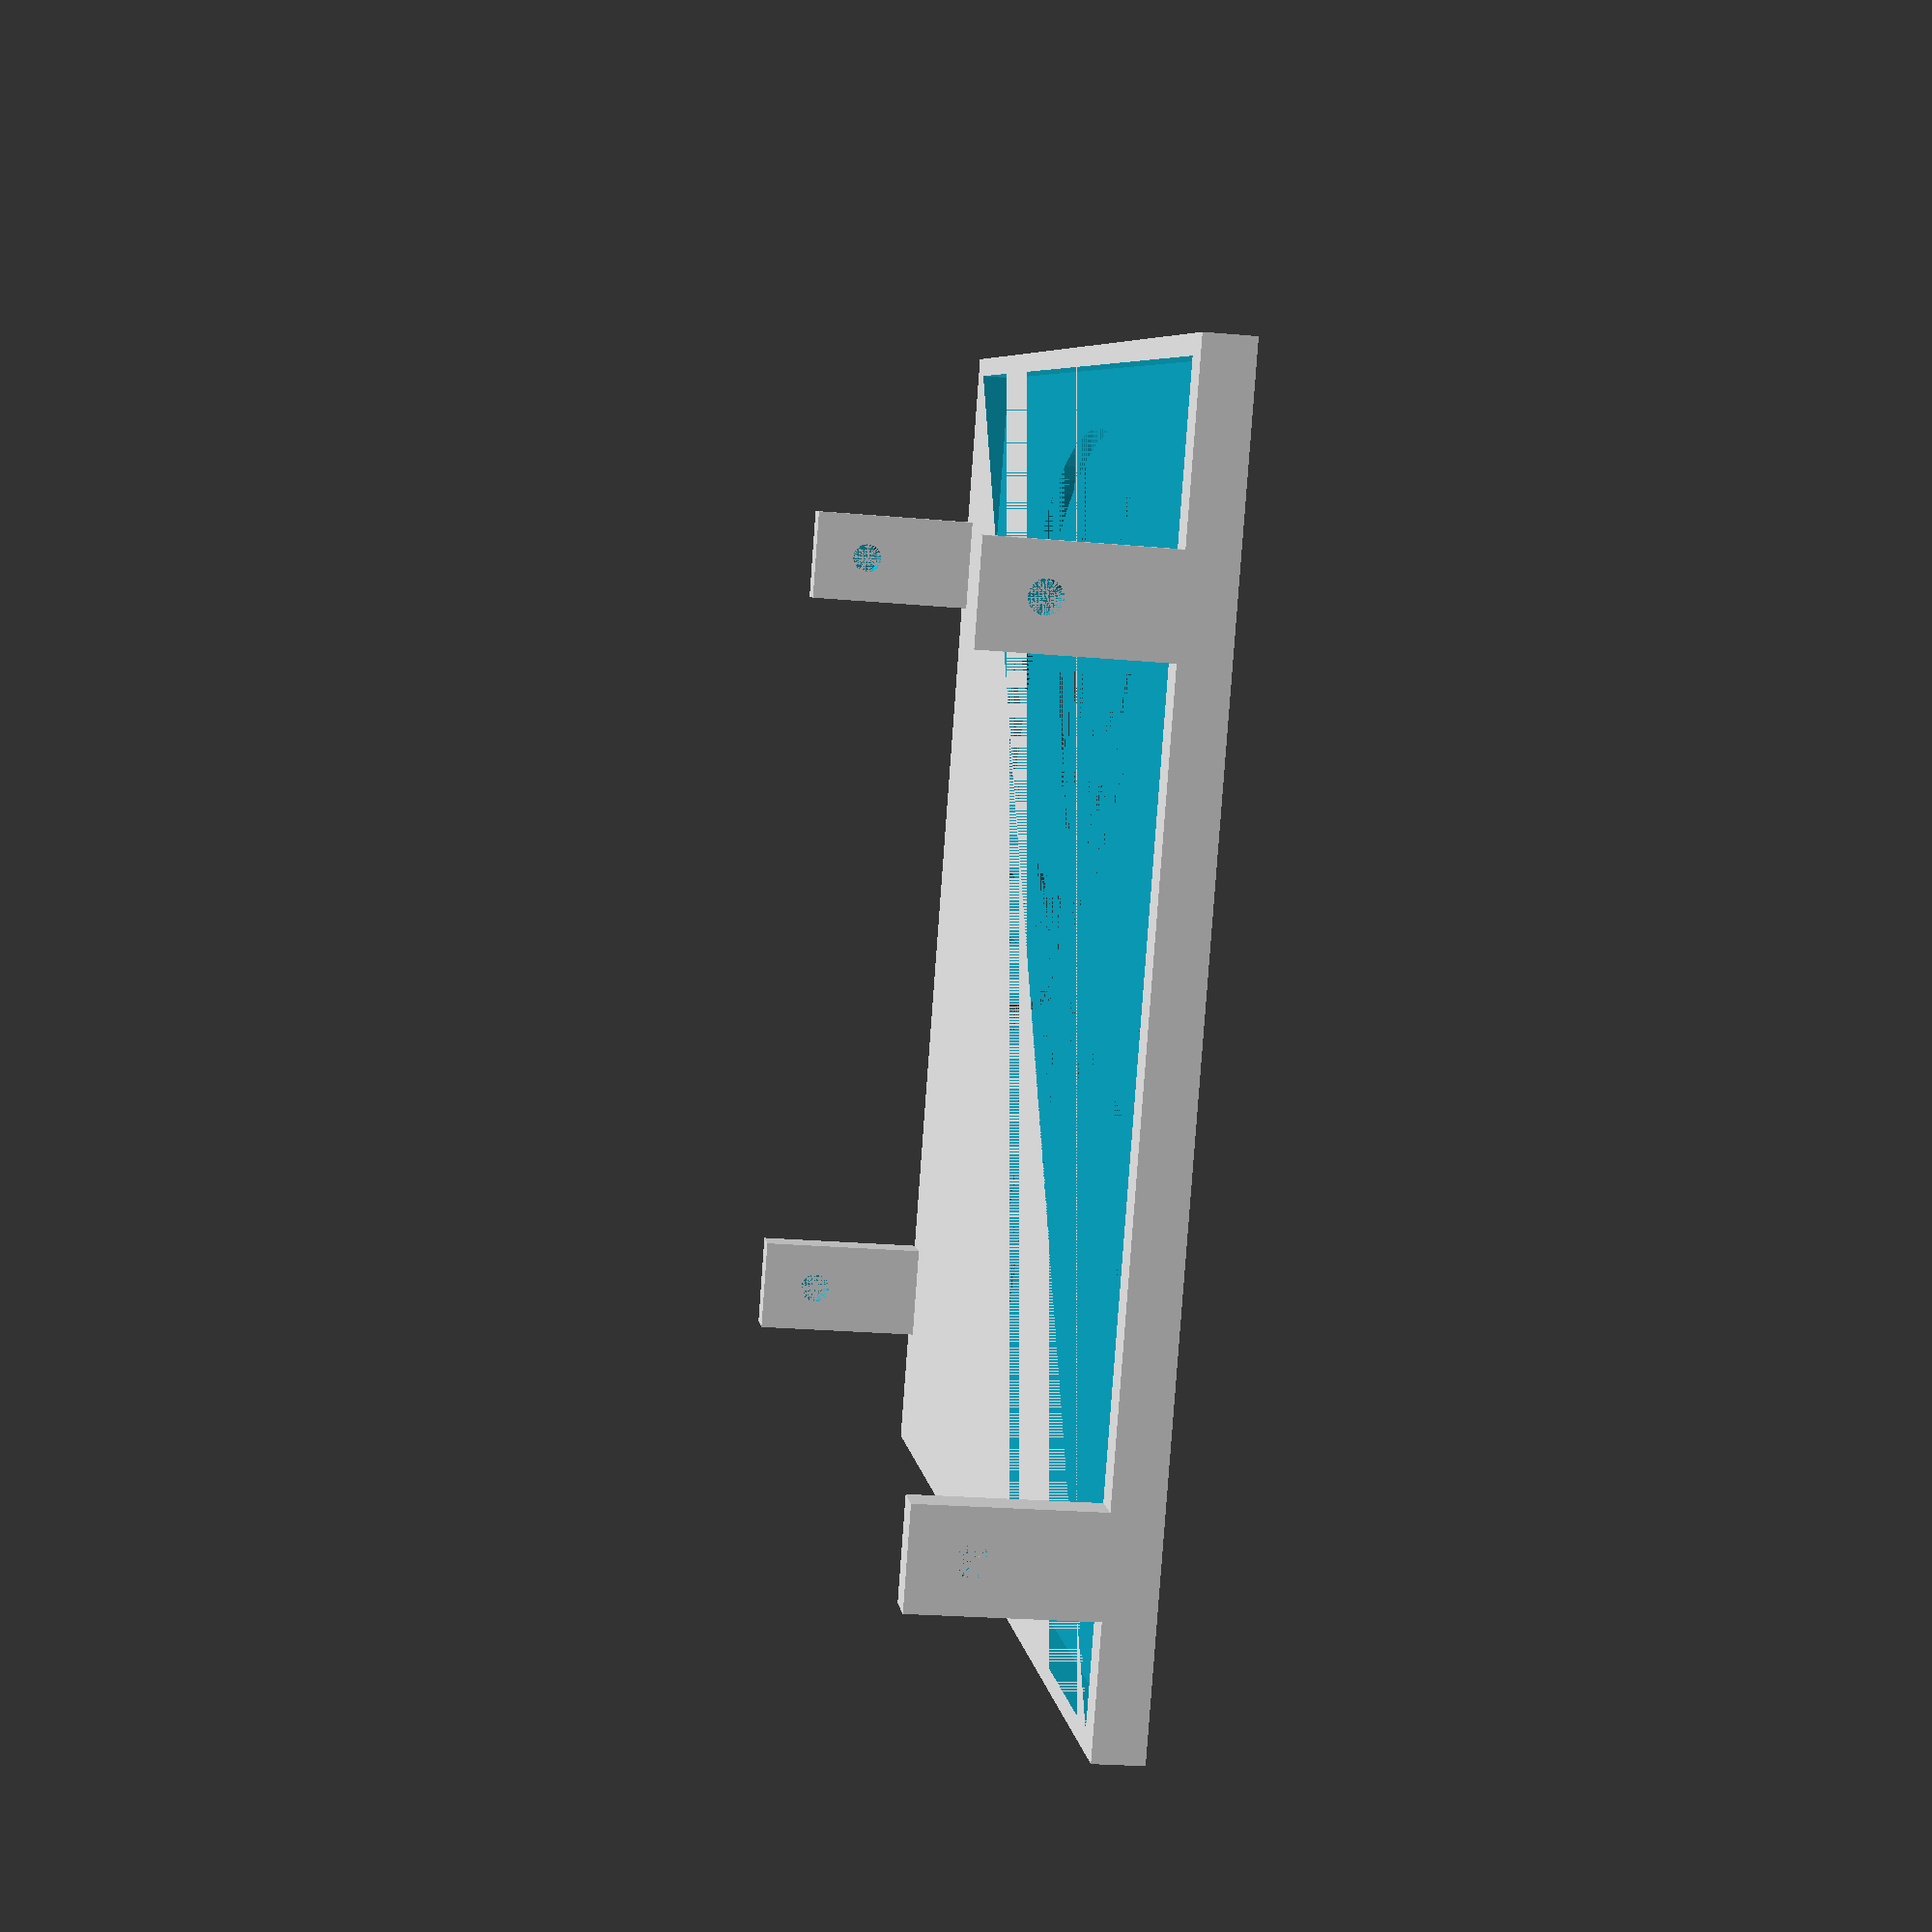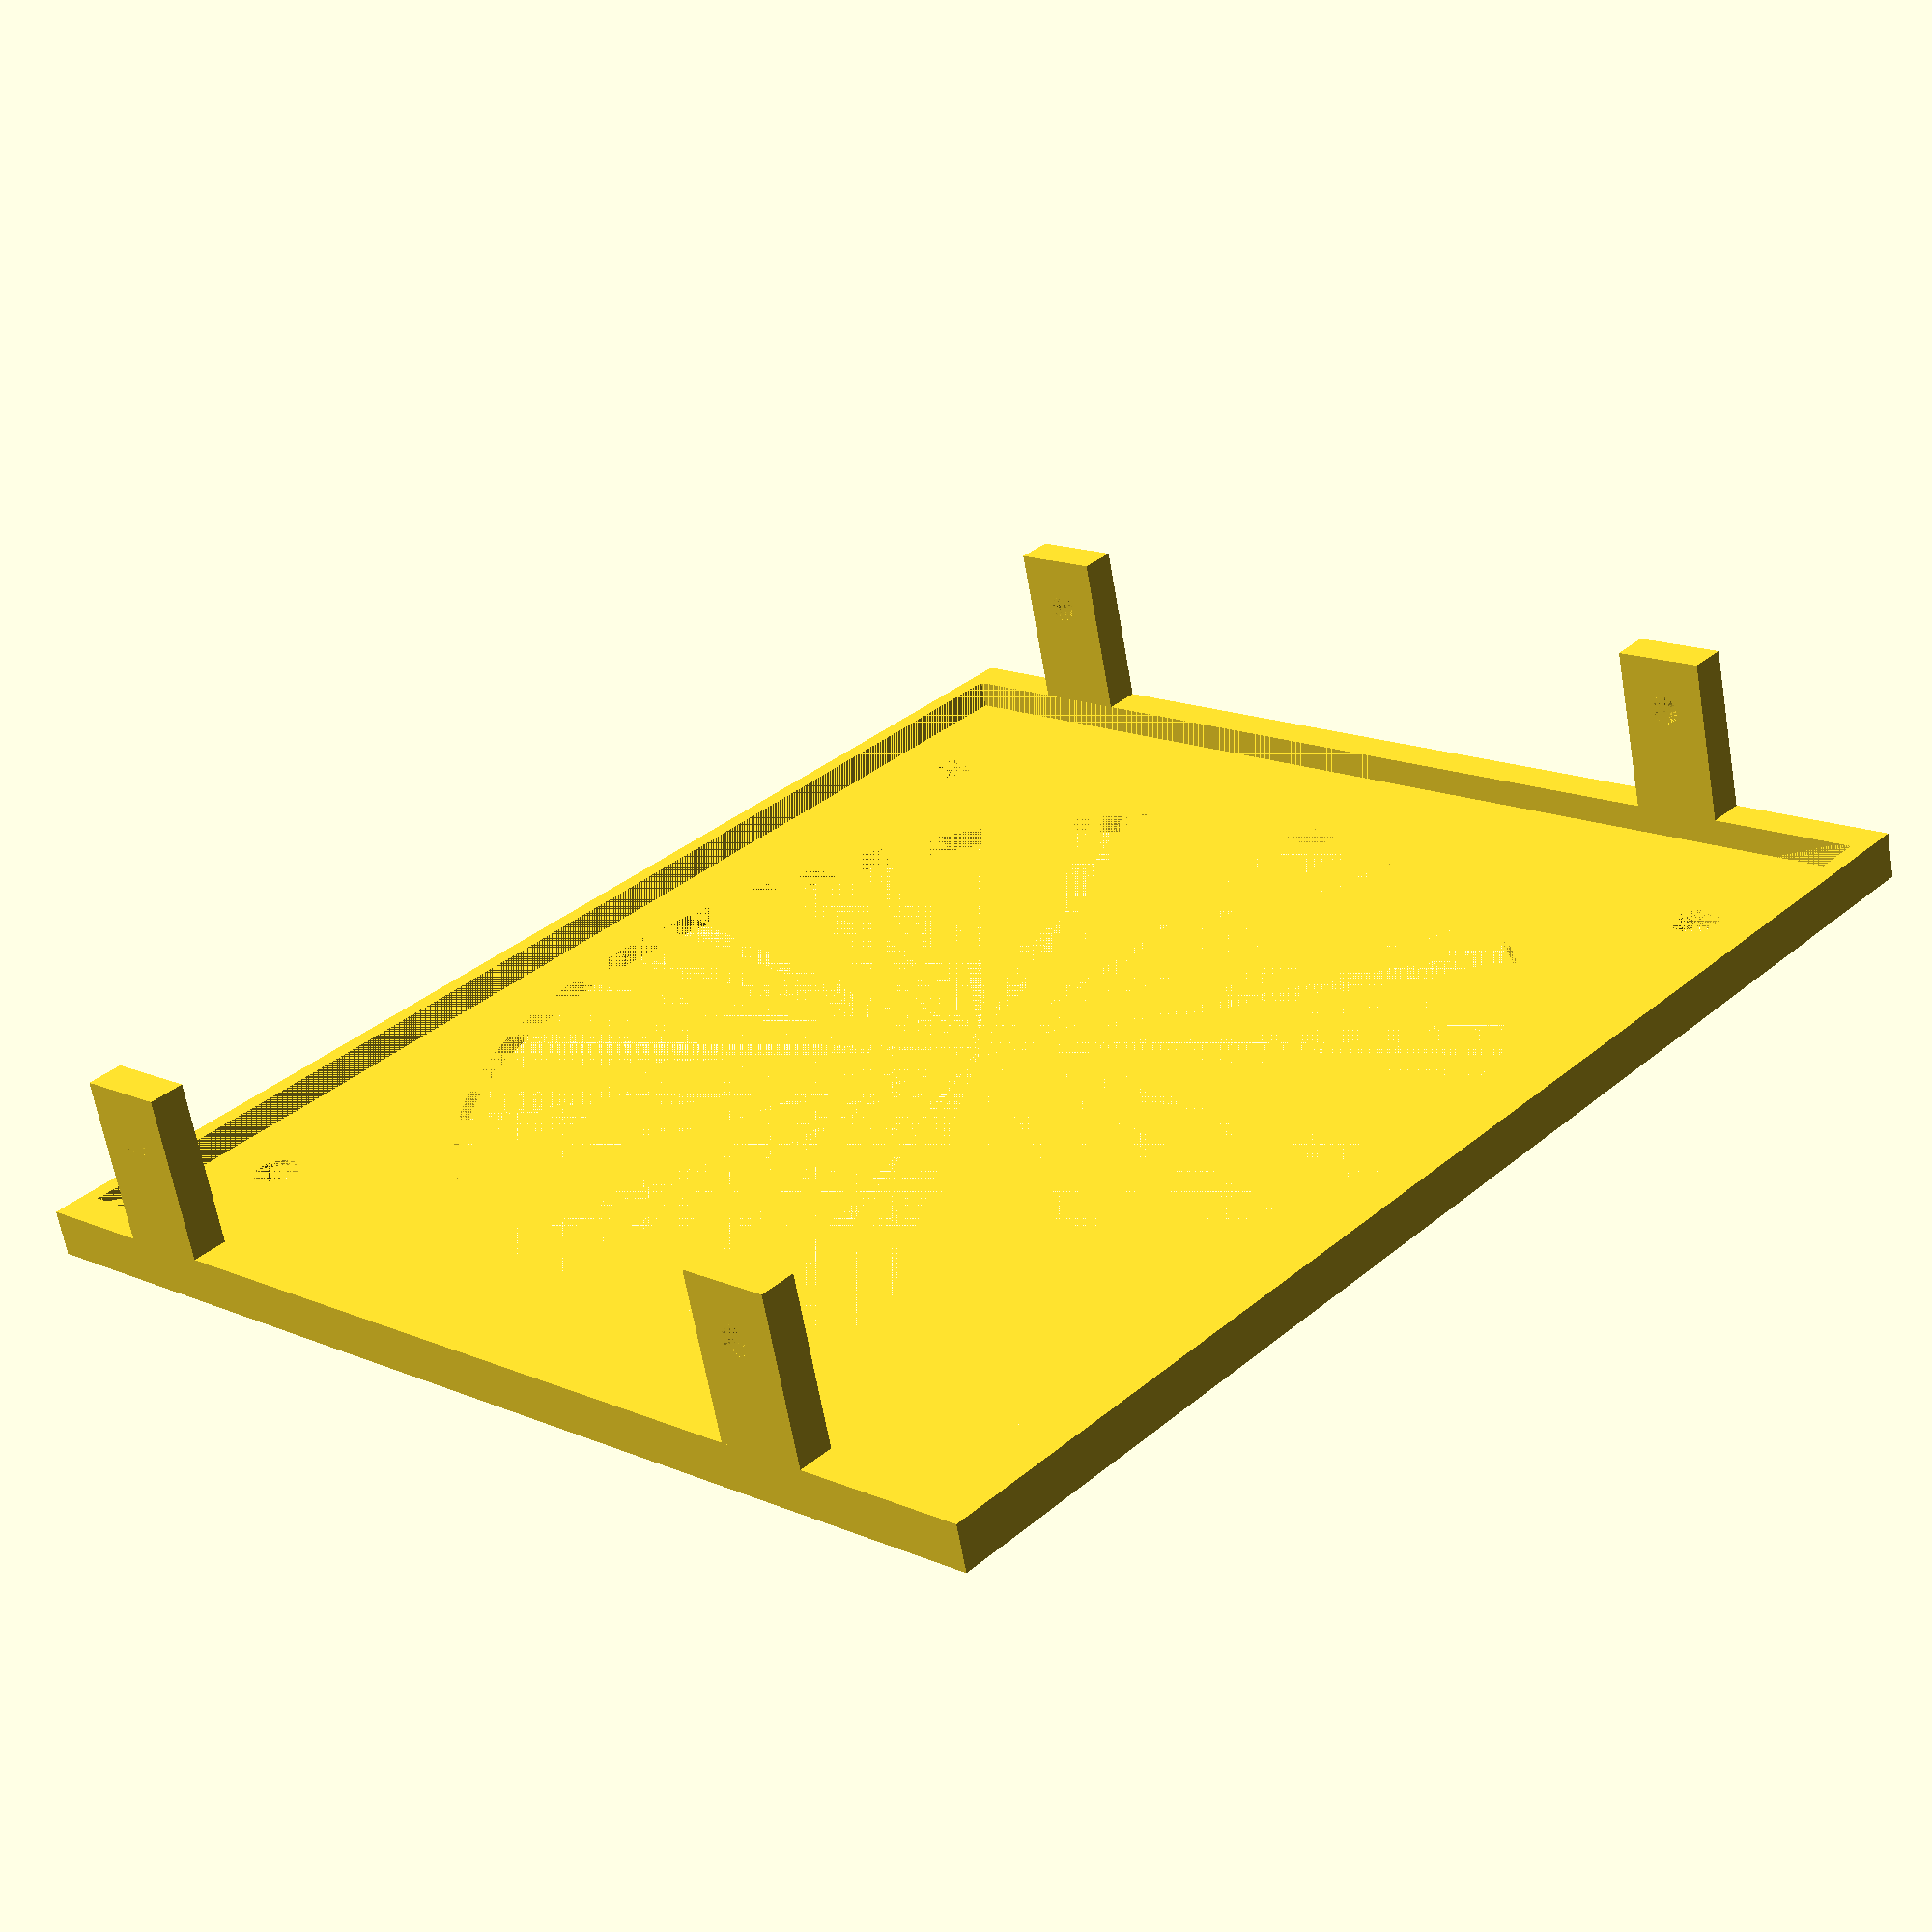
<openscad>
fanw=146;//bracket width
fanh=128;//bracket height
fant=2;//bracket thickness
fanet=5;//bracket edge thickness
fanew=4;//bracket edge width
faneh=2;//bracket edge height
fand=112; //fan diameter
holespace=106;//fan screw hole spacing
holed=5;//fan screw hole diameter

mscrewh=23;
mscrewd=17;
mbh=23;
mbw=10;
mholed=3.25;
mbh2o=86;

$fn=100;
//mountbs();
//mountbsw();
//mountb();
//fanhole();
bracket();
//plate();
module bracket(){
    difference() {
        plate();
        fanhole();
        fanshole();
    }
    mountbs();
}
module fanshole(){
    translate([(fanw-holespace)/2,(fanh-holespace)/2,0])fscrew();
    translate([(fanw-holespace)/2+holespace,(fanh-holespace)/2,0])fscrew();
    translate([(fanw-holespace)/2,(fanh-holespace)/2+holespace,0])fscrew();
    translate([(fanw-holespace)/2+holespace,(fanh-holespace)/2+holespace,0])fscrew();
    
}
module fanhole(){
    translate([fanw/2,fanh/2,fant/2])cylinder(h=fant, r1=fand/2, r2=fand/2, center=true);
    
}
module plate() {
    difference(){
        cube([fanw,fanh,fanet]);
        translate([fanew,faneh,fant])cube([fanw-2*fanew,fanh-2*faneh,fanet-fant]);
    }
}
module fscrew(){
    translate([0,0,fant/2])cylinder(h=fant,r1=holed/2,r2=holed/2,center=true);
}

module mountbs(){
    translate([0,mscrewh-mbw,fanet])mountb();
    translate([fanw-fanew,mscrewh-mbw,fanet])mountb();
    translate([0,mscrewh-mbw+mbh2o,fanet])mountb();
    translate([fanw-fanew,mscrewh-mbw+mbh2o,fanet])mountb();
}
module mountbsw(){
    translate([fanew/2,0,0])rotate([0,90,0])cylinder(h=fanew,r1=mholed/2,r2=mholed/2,center=true);
    
}
module mountb(){
    difference(){
        cube([fanew,mbw,mbh-fanet]);
        translate([0,mbw/2,mscrewd-fanet])mountbsw();
        
    }
}
</openscad>
<views>
elev=203.6 azim=209.5 roll=98.6 proj=p view=wireframe
elev=64.5 azim=132.4 roll=9.9 proj=p view=solid
</views>
